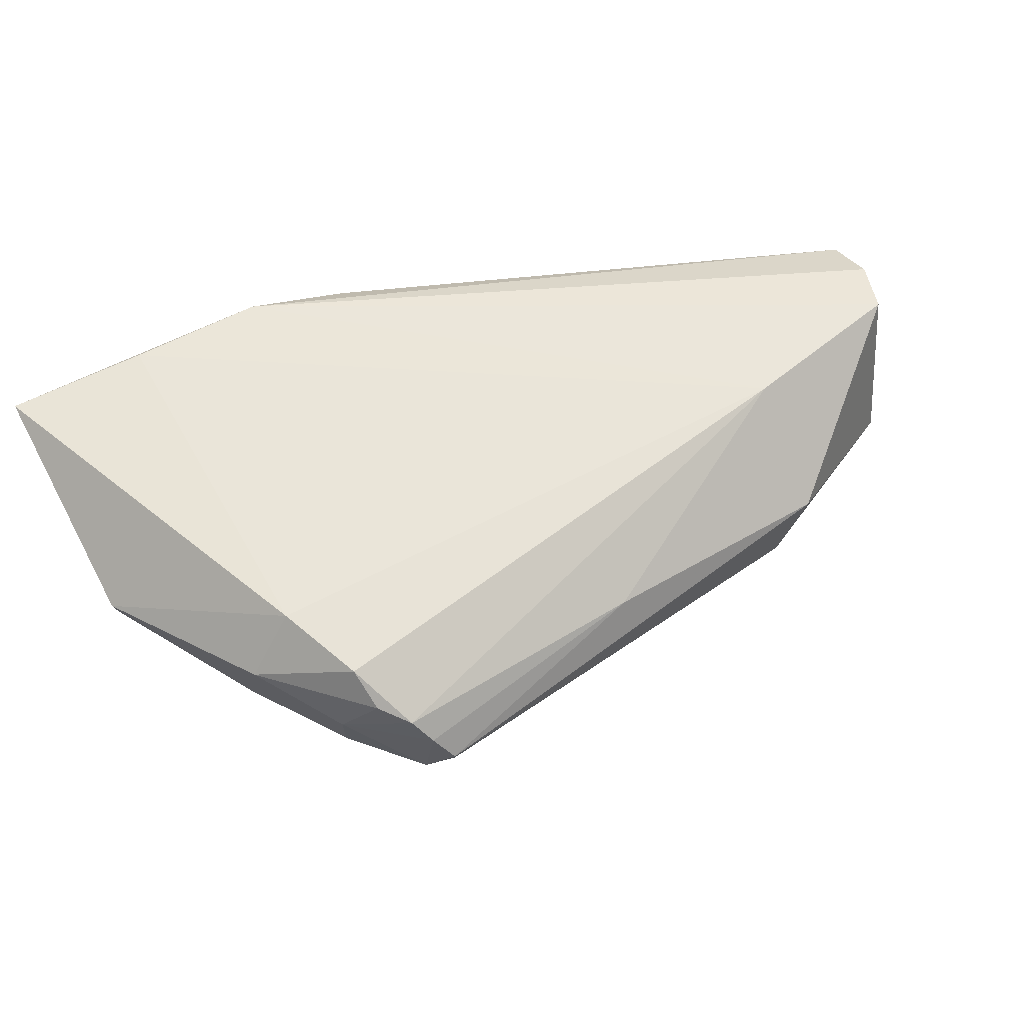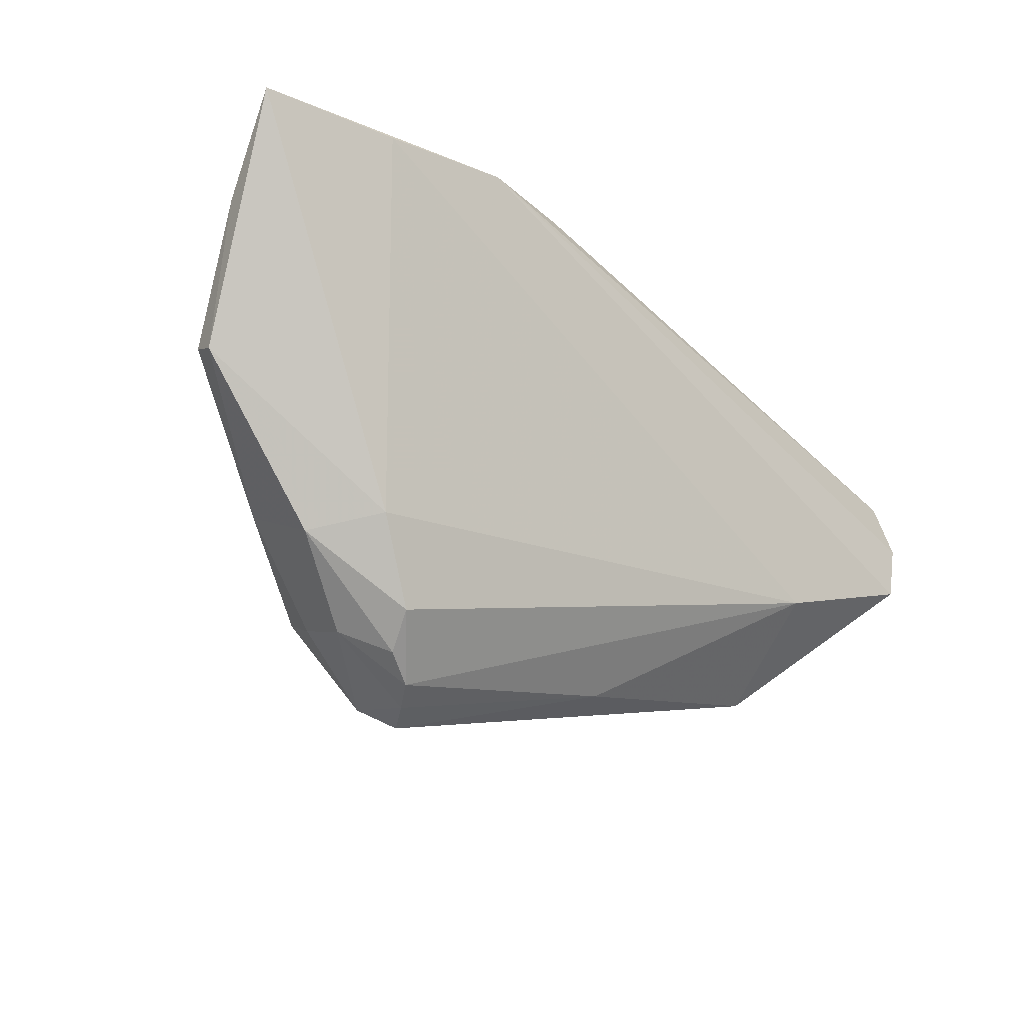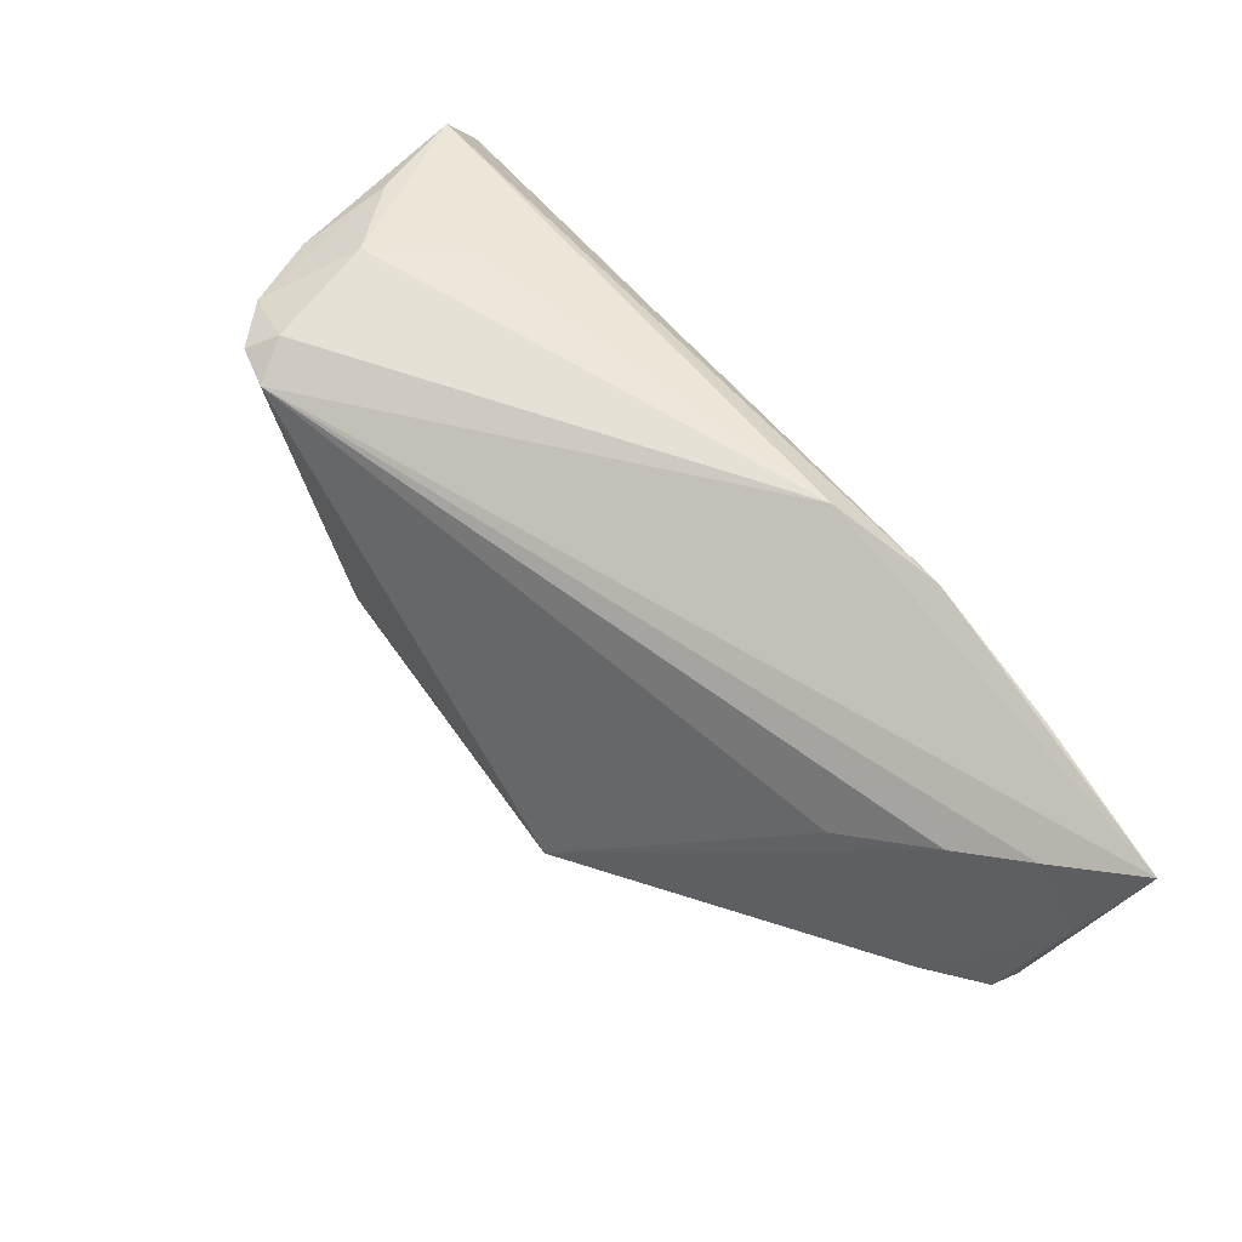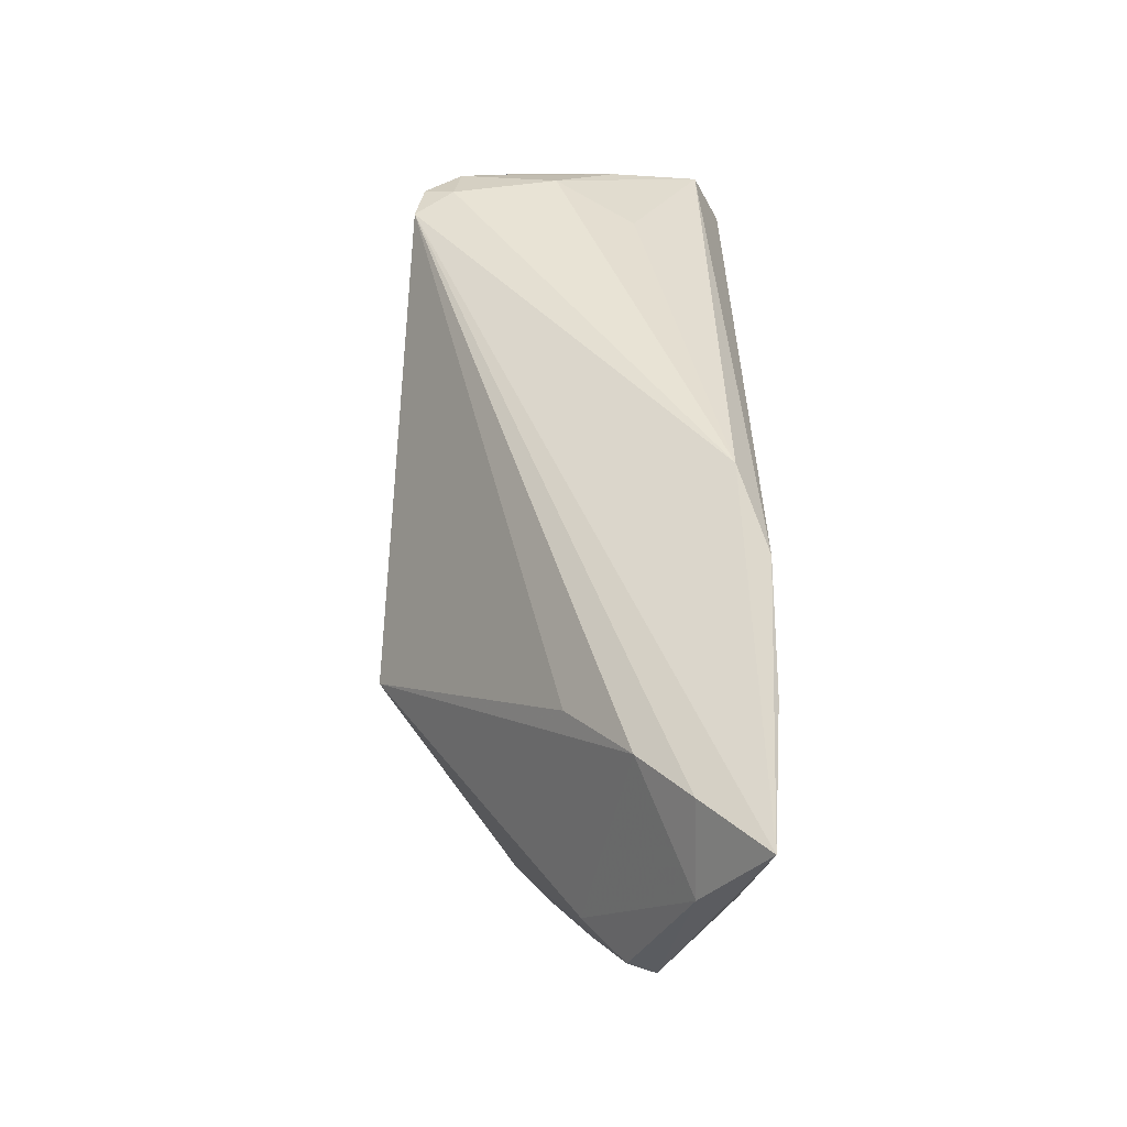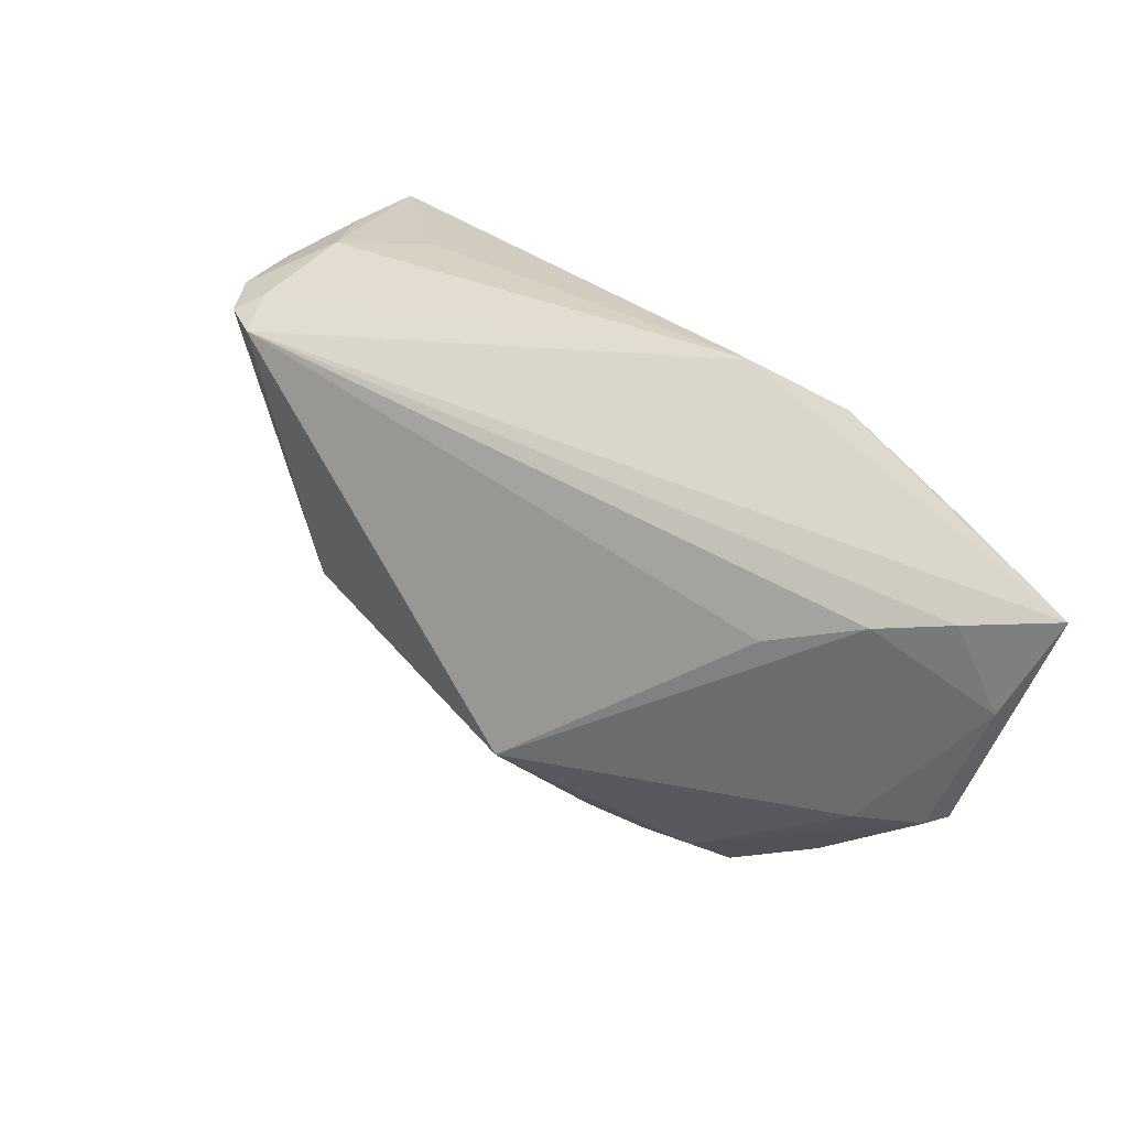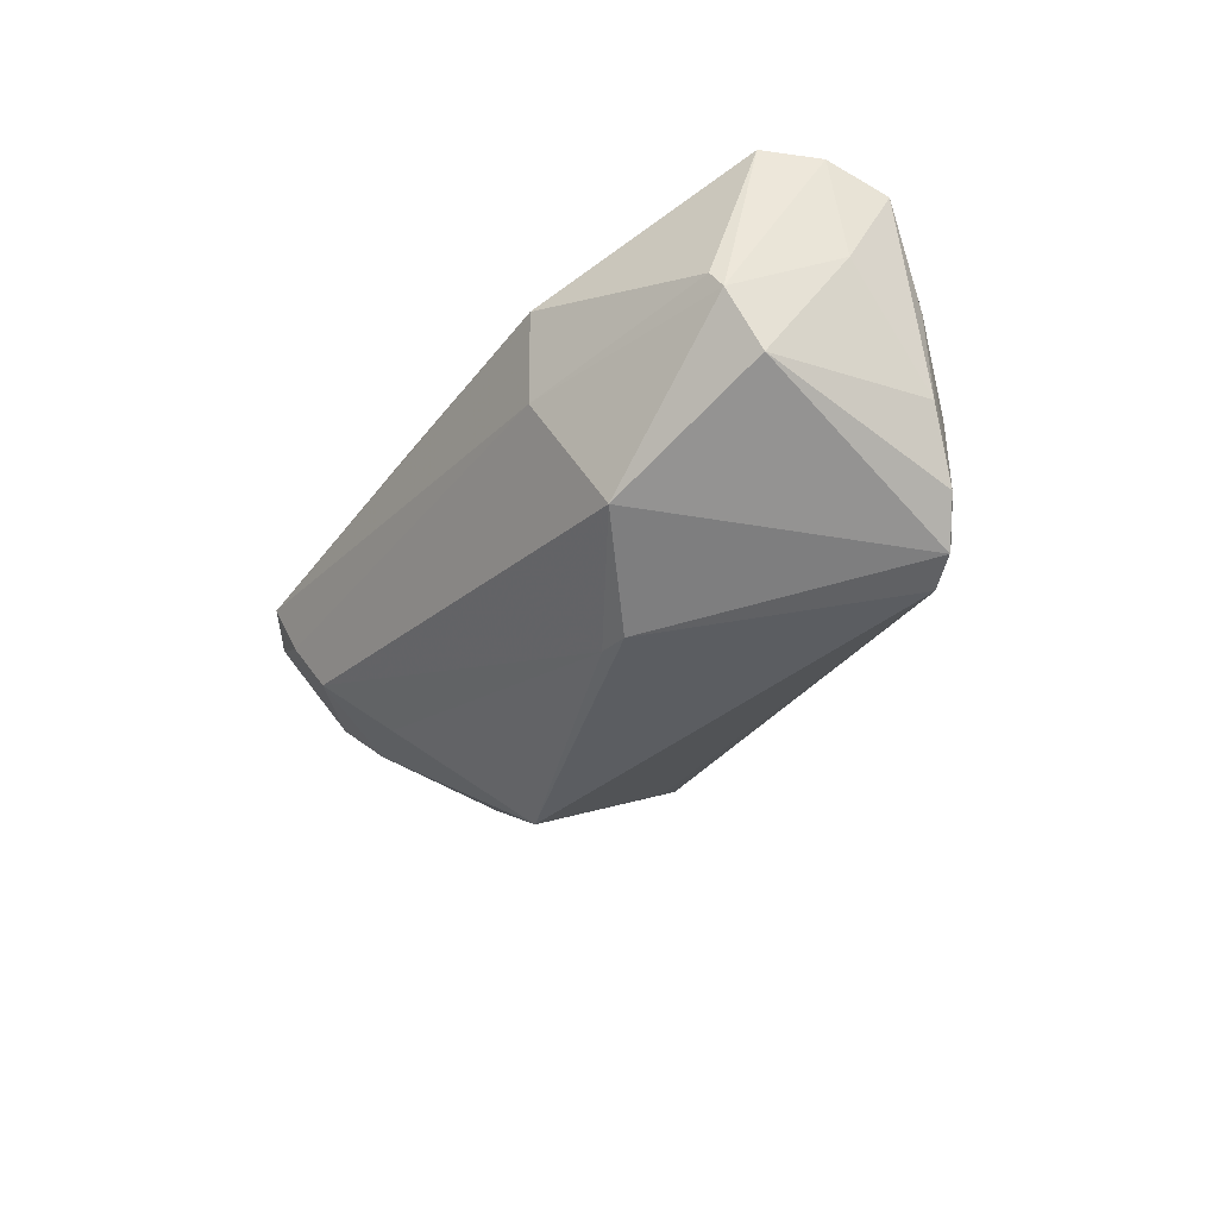
<metadata>
{"format":"obj","ext":"obj","renderer":"f3d","projection":"perspective","resolution":1024,"background":"white","views":[{"elev":56.4,"azim":-28.0,"up":"+Z"},{"elev":-17.0,"azim":-42.7,"up":"+Y"},{"elev":75.1,"azim":-126.0,"up":"+Y"},{"elev":55.2,"azim":-89.5,"up":"+Y"},{"elev":52.8,"azim":-126.9,"up":"+Y"},{"elev":-38.1,"azim":66.9,"up":"+Z"}]}
</metadata>
<code>
v 0.04136 0.0199 0.008999
v -0.01025 0.03509 0.01975
v 0.03526 -0.02487 0.01026
v -0.04093 -0.01345 0.022
v -0.03651 0.02373 0.0002766
v 0.0599 0.003202 0.006966
v -0.03007 -0.03439 0.0123
v 0.04074 0.02207 -0.02003
v -0.03728 -0.02281 -0.001147
v -0.02386 0.03617 0.02316
v 0.05494 0.01535 -0.005806
v -0.02662 -0.03338 0.002204
v -0.06071 0.03617 0.022
v 0.05716 -0.01107 -0.0008305
v 0.05069 0.01916 -0.01424
v -0.04737 -0.01153 0.003852
v -0.03887 -0.02466 0.004272
v -0.02787 -0.03617 0.008671
v -0.04725 -0.01537 0.01445
v 0.04588 0.02111 -0.01893
v -0.04192 0.03556 0.02316
v -0.03952 -0.02609 0.01128
v -0.03204 -0.03229 0.01549
v 0.0229 -0.007879 -0.02303
v -0.01672 -0.002946 -0.02316
v 0.04849 0.02062 -0.001408
v -0.05923 0.006741 0.007626
v -0.05256 0.03309 0.01416
v 0.05762 -0.006304 0.02278
v 0.05675 -0.006346 -0.008357
v -0.0204 -0.02126 -0.01151
v 0.04429 0.02264 -0.01499
v 0.06071 0.008693 0.01817
v -0.05994 0.005802 0.01103
v -0.03635 -0.02446 0.02061
v 0.05584 0.0145 0.006433
v 0.0344 -0.01182 0.02316
v 0.06023 0.001036 0.0217
v 0.01875 -0.008853 -0.0224
v 0.05619 -0.01229 0.001612
v 0.03673 -0.01571 -0.0169
v -0.02385 -0.02993 -0.004541
v 0.03217 -0.02357 -0.001049
v -0.04566 0.03001 0.007894
v 0.002245 -0.02865 0.01406
v -0.03533 -0.02894 0.01691
v -0.03112 -0.03376 0.004871
v -0.05996 0.02412 0.01451
v -0.05283 0.004943 0.002458
v -0.03457 -0.01817 -0.005757
f 25 8 24
f 2 8 13
f 18 3 45
f 4 19 35
f 35 19 46
f 43 3 18
f 43 42 41
f 14 43 41
f 14 38 29
f 13 8 28
f 8 44 28
f 8 25 5
f 5 44 8
f 25 44 5
f 1 2 33
f 33 26 1
f 1 26 2
f 8 2 32
f 2 26 32
f 13 4 21
f 37 4 35
f 37 21 4
f 3 29 37
f 37 45 3
f 35 46 23
f 23 37 35
f 45 37 23
f 12 43 18
f 42 43 12
f 18 47 12
f 12 47 42
f 40 29 3
f 40 14 29
f 3 43 40
f 43 14 40
f 30 14 41
f 39 25 24
f 39 31 25
f 42 31 39
f 24 41 39
f 41 42 39
f 22 46 19
f 22 23 46
f 36 26 33
f 29 38 10
f 10 37 29
f 21 37 10
f 33 2 10
f 10 38 33
f 10 2 13
f 13 21 10
f 7 47 18
f 18 45 7
f 45 23 7
f 7 22 47
f 23 22 7
f 15 32 26
f 26 36 15
f 14 30 6
f 33 38 6
f 38 14 6
f 42 47 9
f 34 4 13
f 19 4 34
f 48 28 44
f 13 28 48
f 48 34 13
f 27 34 48
f 30 15 11
f 11 6 30
f 33 6 11
f 11 36 33
f 11 15 36
f 20 15 30
f 20 30 41
f 8 32 20
f 32 15 20
f 24 8 20
f 20 41 24
f 50 31 42
f 42 9 50
f 25 31 50
f 47 22 17
f 17 9 47
f 25 50 49
f 49 50 27
f 27 48 49
f 49 44 25
f 49 48 44
f 16 34 27
f 9 17 16
f 19 34 16
f 27 50 16
f 16 50 9
f 16 22 19
f 16 17 22

</code>
